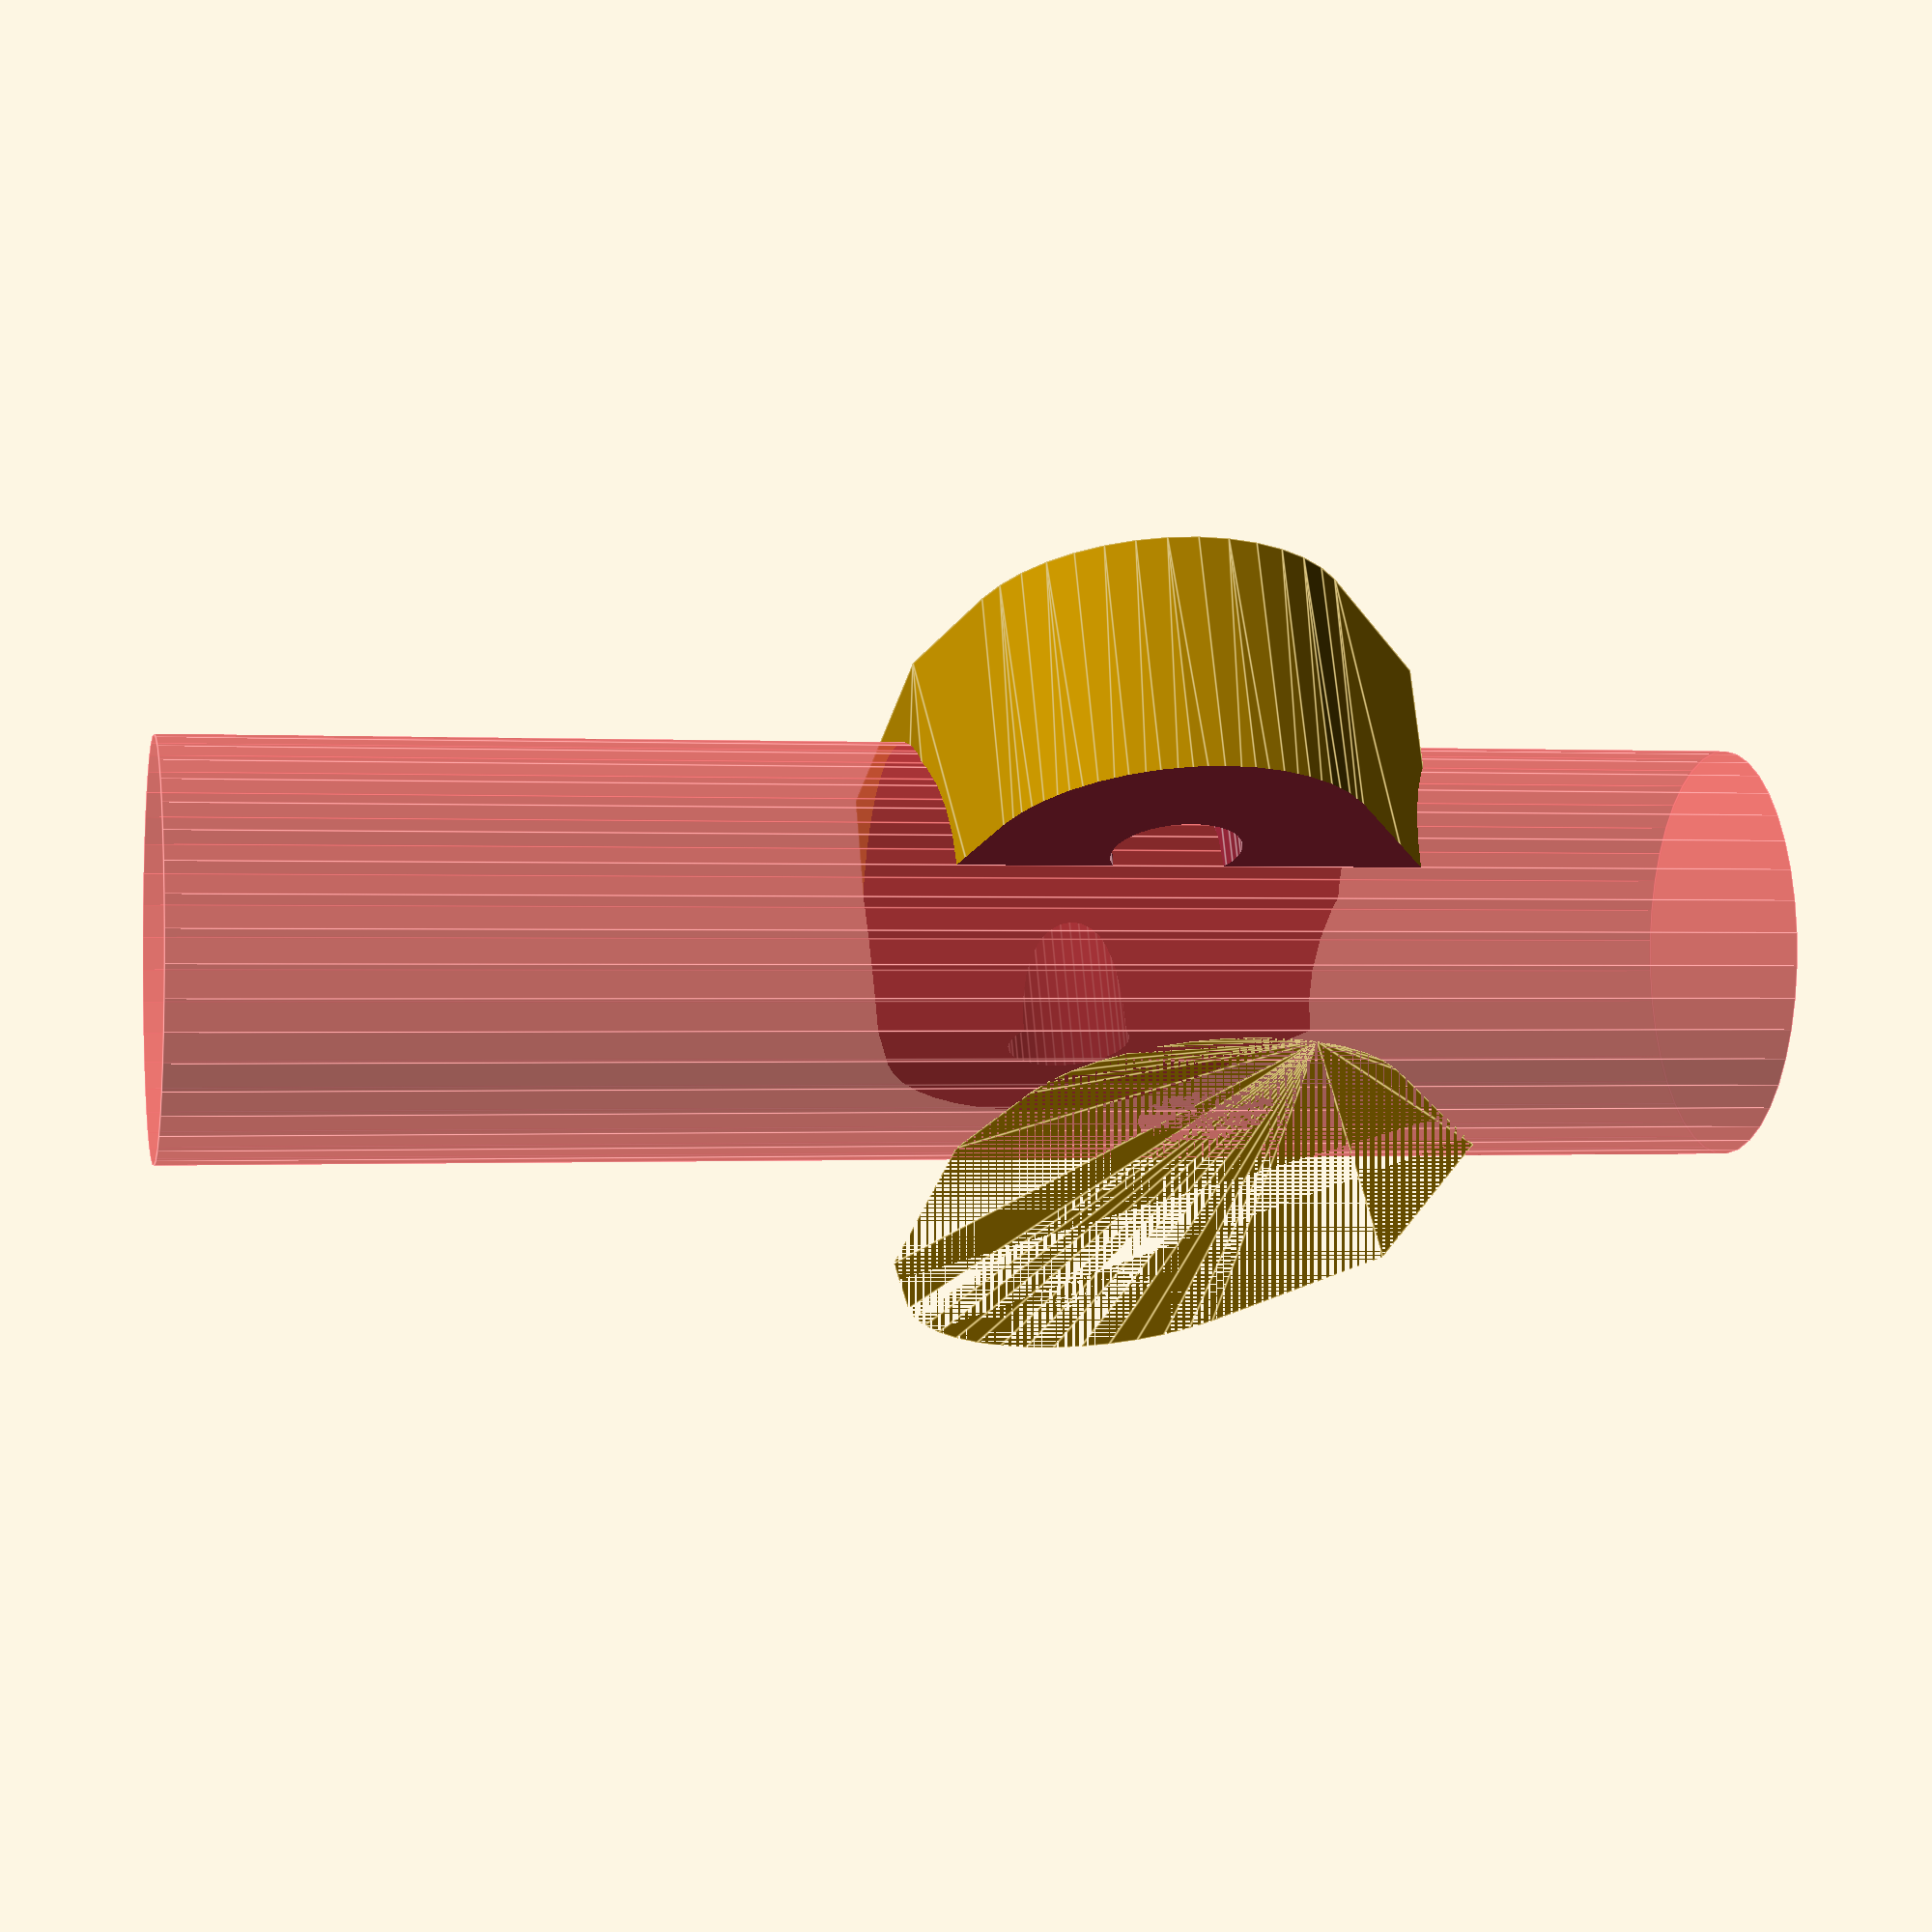
<openscad>
//This is the cable clamp used on the extruder cables
$fn = 40;

translate([0,0,16])
    rotate([0,180,0])
        difference(){
            hull(){
                translate([15/2,0,0]){
                    cylinder(16,6,6);
                }
                translate([-15/2,0,0]){
                    cylinder(16,6,6);
                }
                translate([-5,-7,0])
                    cube([10,16,16],false);
            }

            union(){
                translate([15/2,0,0]){
                    cylinder(18,2,2);
                }
                translate([-15/2,0,0]){
                    cylinder(18,2,2);
                }
            }


            translate([0,20,17/2])
                rotate([90,0,0])
                    #cylinder(50,6.5,6.5);

            translate([-50,-50,0])
                cube([100,100,17/2], false);
        }

</openscad>
<views>
elev=112.8 azim=281.4 roll=184.8 proj=p view=edges
</views>
